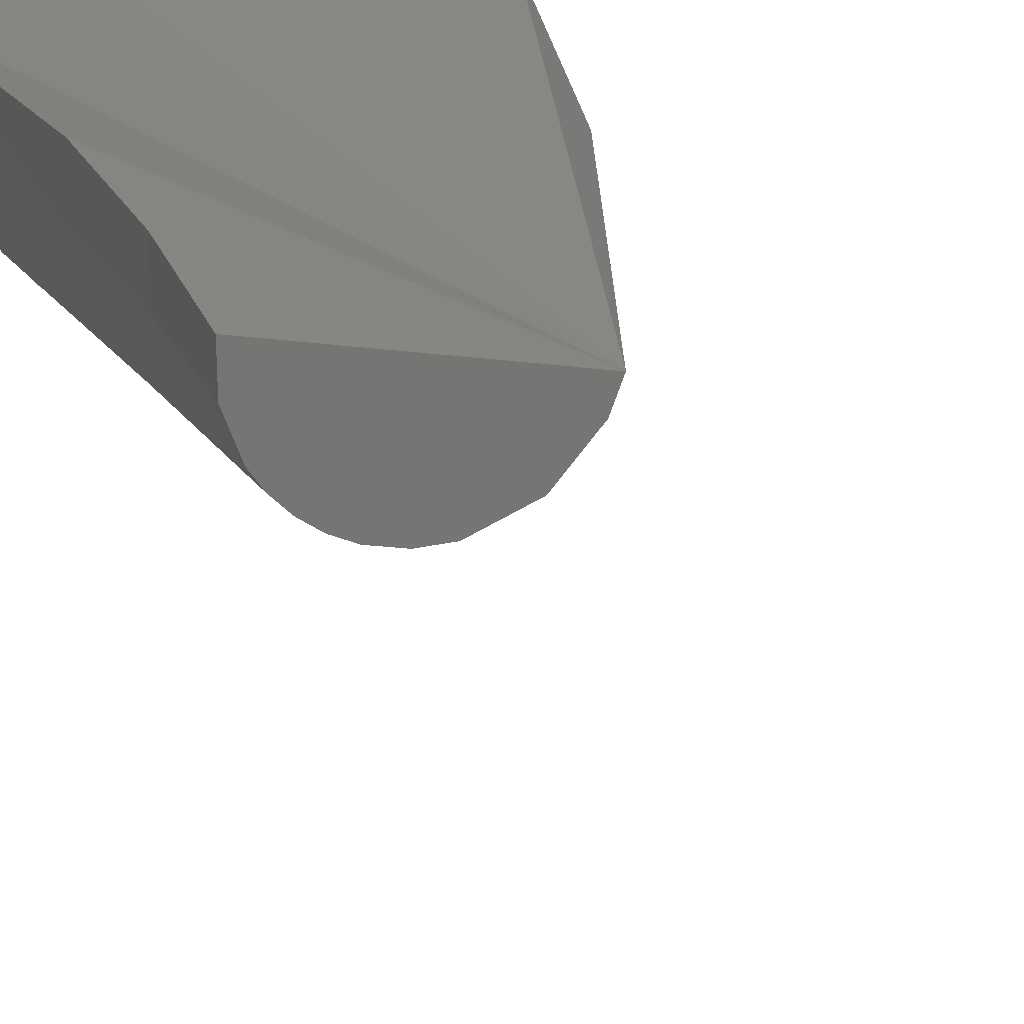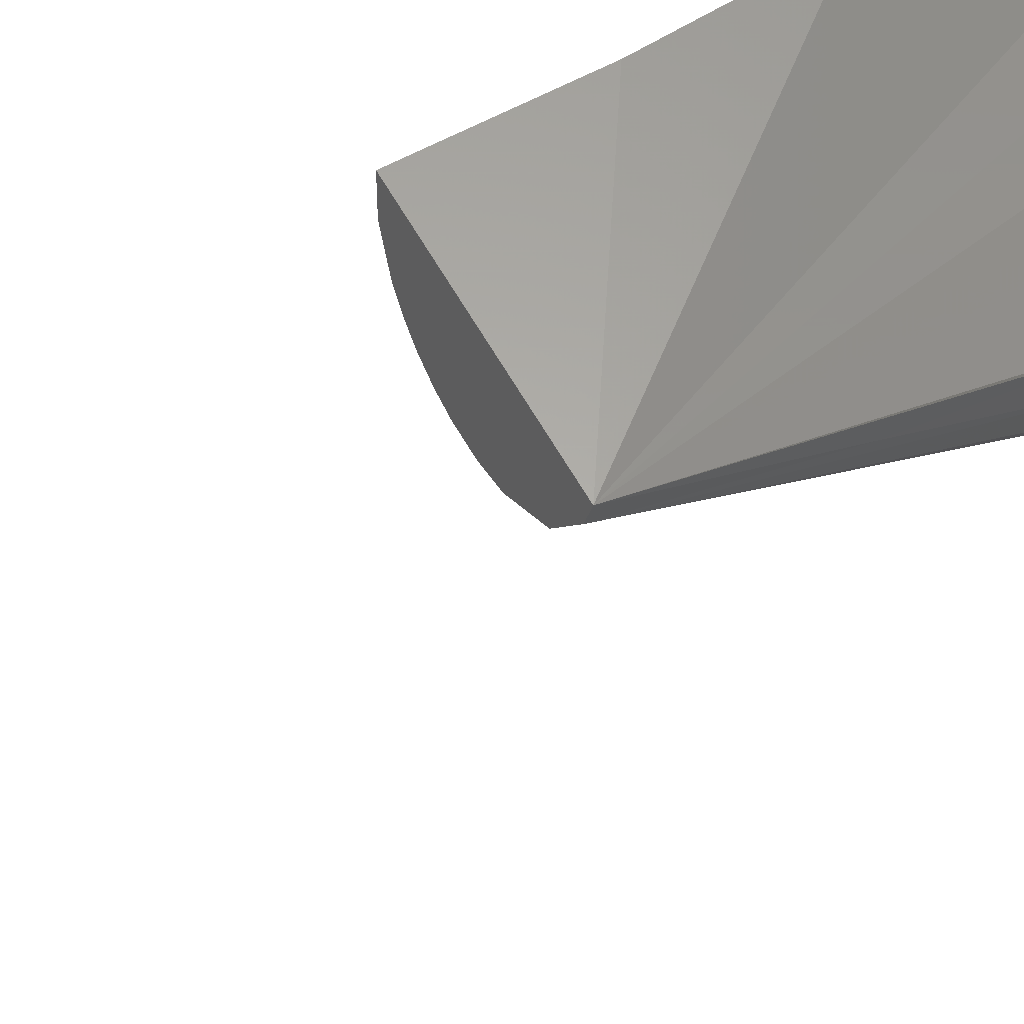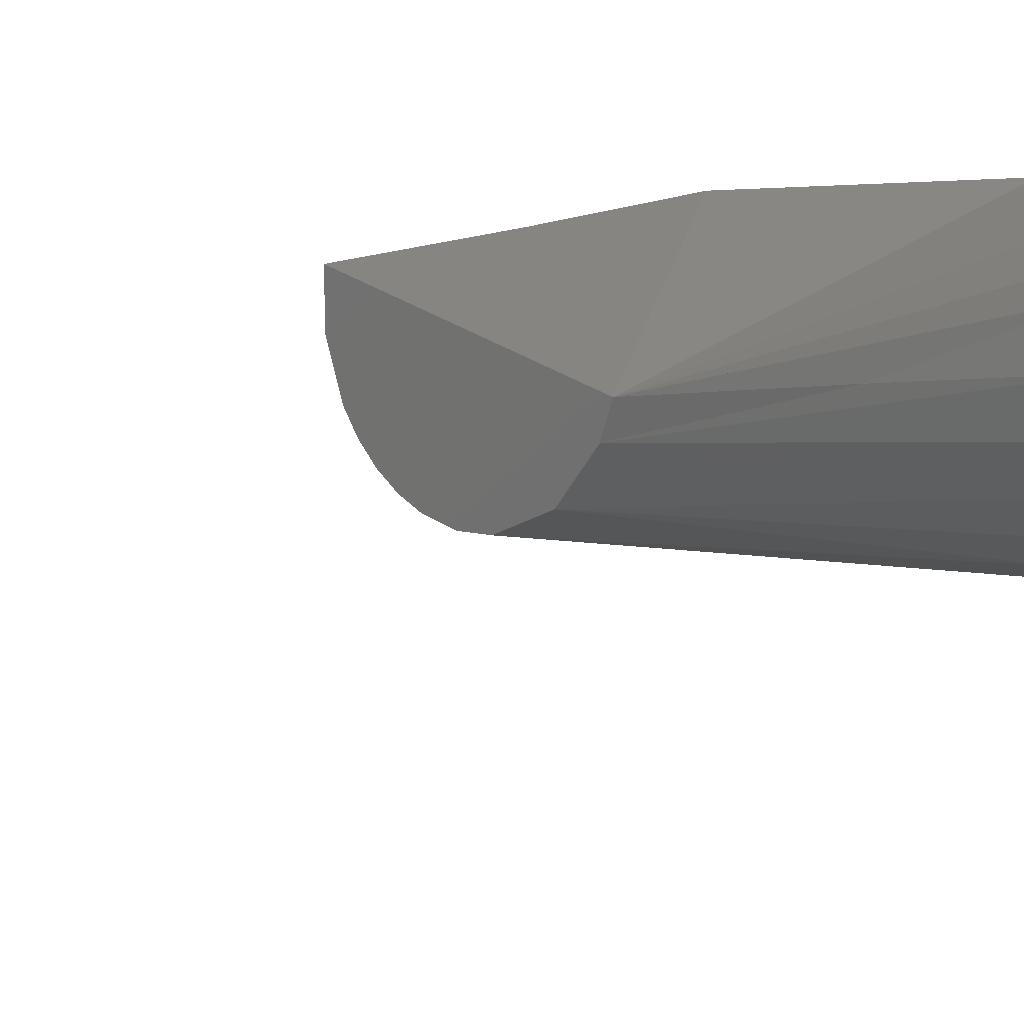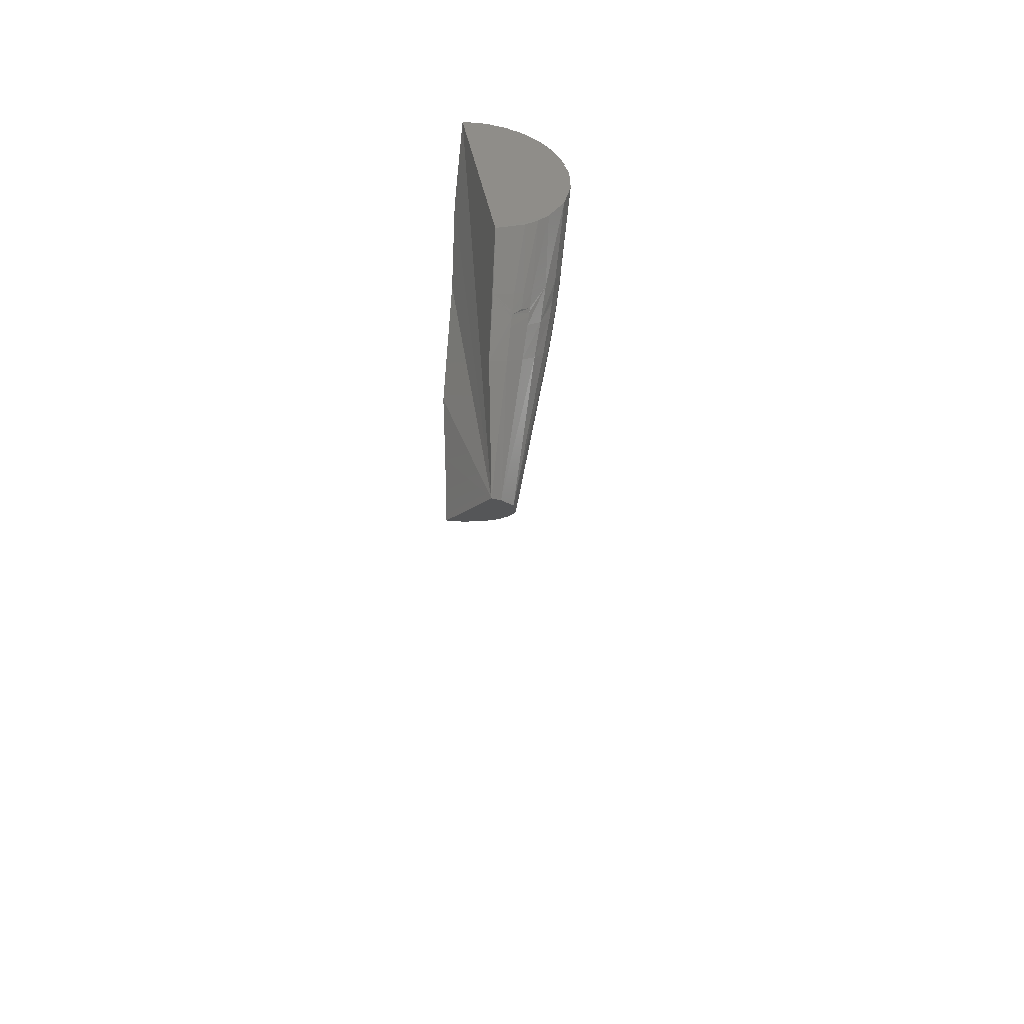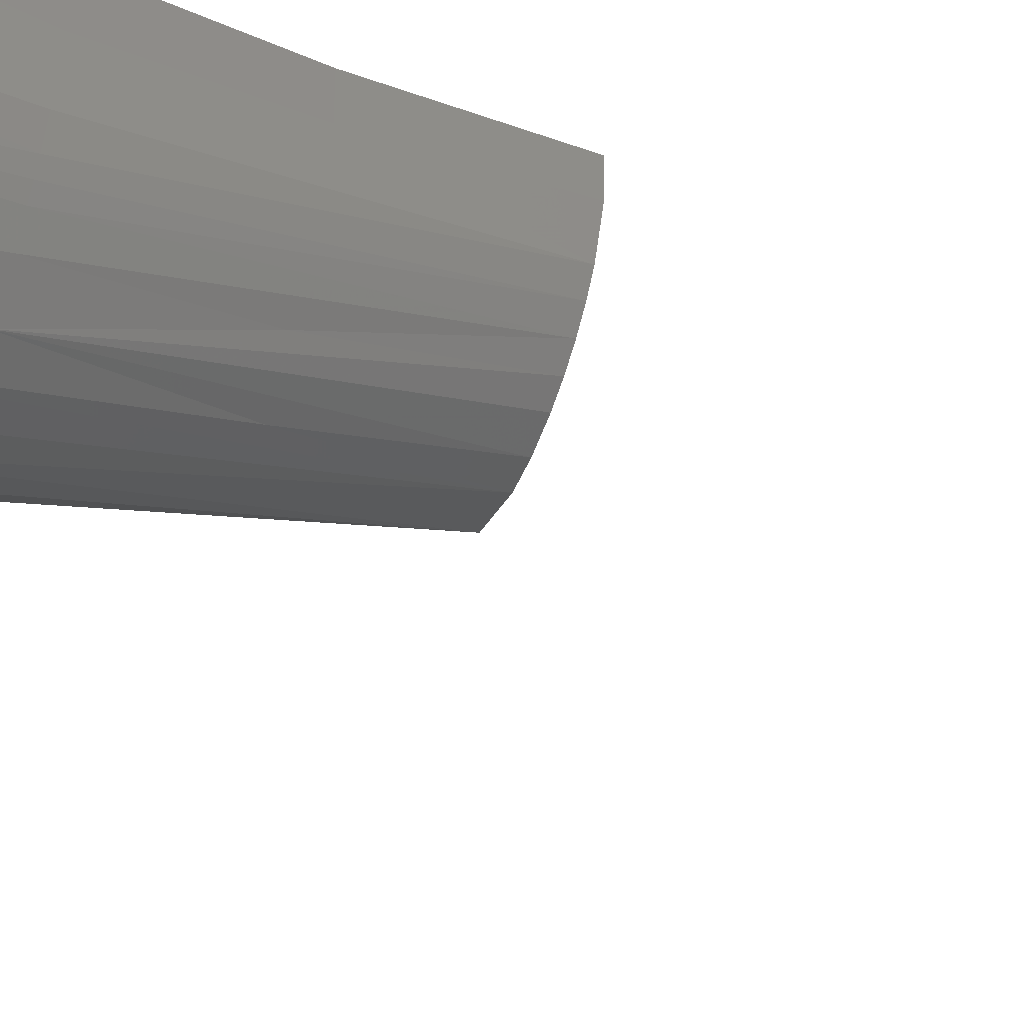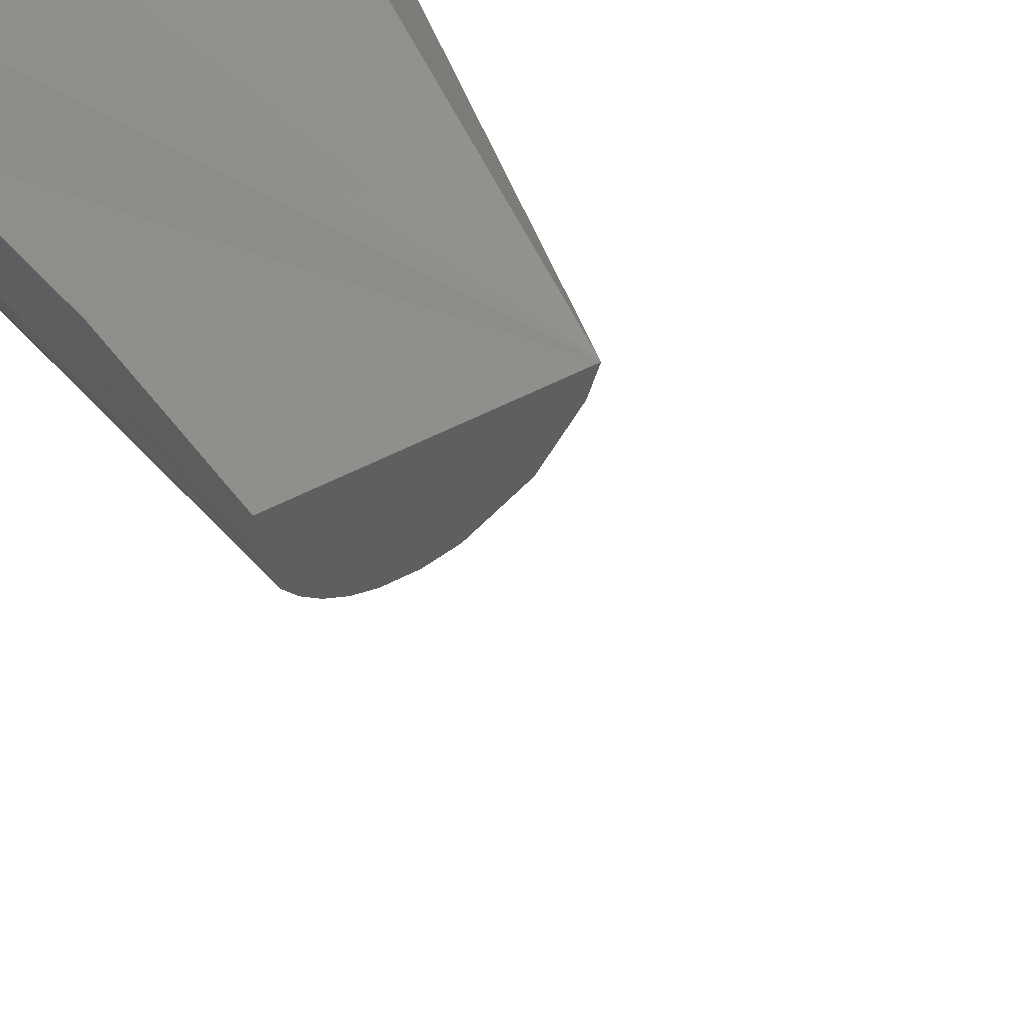
<metadata>
{"format":"stl","ext":"stl","renderer":"f3d","projection":"perspective","resolution":1024,"background":"white","views":[{"elev":21.9,"azim":163.5,"up":"+Y"},{"elev":50.9,"azim":-120.7,"up":"+Y"},{"elev":10.8,"azim":-133.8,"up":"+Y"},{"elev":-14.7,"azim":-107.2,"up":"+Z"},{"elev":-50.3,"azim":68.5,"up":"+Y"},{"elev":53.6,"azim":143.3,"up":"+Y"}]}
</metadata>
<code>
# stl→obj: 140 verts, 275 faces
v 1.933 3.467 0.7966
v 1.922 3.48 0.6665
v 1.921 3.461 0.7966
v 1.936 3.506 0.5366
v 1.928 3.503 0.5366
v 1.965 3.561 0.6664
v 1.964 3.536 0.6664
v 1.974 3.55 0.7966
v 1.95 3.518 0.5366
v 1.945 3.496 0.6664
v 1.949 3.501 0.6664
v 1.972 3.529 0.7966
v 1.934 3.496 0.6016
v 1.944 3.511 0.5366
v 1.966 3.509 0.7966
v 1.955 3.525 0.5366
v 1.958 3.515 0.6664
v 1.937 3.489 0.6664
v 1.953 3.506 0.6664
v 1.952 3.486 0.7966
v 1.961 3.559 0.6015
v 1.961 3.541 0.5366
v 1.961 3.539 0.6015
v 1.961 3.545 0.5366
v 1.961 3.553 0.5366
v 1.961 3.557 0.5366
v 1.96 3.537 0.5366
v 1.83 3.508 0.7422
v 1.82 3.493 0.8198
v 1.839 3.49 0.7525
v 1.912 3.49 0.5981
v 1.916 3.5 0.5366
v 1.905 3.501 0.5366
v 1.896 3.457 0.8098
v 1.903 3.457 0.8046
v 1.903 3.457 0.7874
v 1.903 3.459 0.8397
v 1.903 3.458 0.822
v 1.865 3.456 0.8928
v 1.88 3.459 0.7943
v 1.847 3.46 0.867
v 1.865 3.466 0.7791
v 1.884 3.46 0.9184
v 1.868 3.457 0.897
v 1.874 3.458 0.9046
v 1.824 3.549 0.7315
v 1.824 3.547 0.7291
v 1.829 3.529 0.71
v 1.831 3.473 0.8416
v 1.834 3.55 0.6658
v 1.851 3.535 0.6028
v 1.865 3.538 0.5366
v 1.905 3.458 0.7819
v 1.825 3.528 0.7349
v 1.813 3.52 0.8041
v 1.826 3.517 0.7381
v 1.905 3.459 0.7761
v 1.909 3.46 0.7724
v 1.905 3.46 0.7646
v 1.917 3.46 0.7884
v 1.922 3.469 0.7314
v 1.913 3.46 0.7803
v 1.814 3.55 0.7966
v 1.906 3.467 0.7187
v 1.815 3.506 0.8111
v 1.851 3.476 0.765
v 1.863 3.456 0.8902
v 1.86 3.457 0.8854
v 1.828 3.529 0.7183
v 1.903 3.46 0.8576
v 1.863 3.486 0.689
v 1.884 3.51 0.5366
v 1.851 3.498 0.6806
v 1.828 3.531 0.7161
v 1.828 3.529 0.7141
v 1.87 3.527 0.5366
v 1.891 3.469 0.7084
v 1.876 3.476 0.6984
v 1.83 3.53 0.7016
v 1.836 3.532 0.6685
v 1.842 3.514 0.6736
v 1.827 3.534 0.7182
v 1.827 3.536 0.7203
v 1.825 3.544 0.7268
v 1.826 3.541 0.7246
v 1.889 3.462 0.7516
v 1.873 3.469 0.739
v 1.826 3.539 0.7224
v 1.887 3.46 0.7731
v 1.888 3.46 0.7679
v 1.888 3.461 0.7625
v 1.872 3.467 0.7543
v 1.871 3.467 0.7593
v 1.872 3.468 0.7492
v 1.836 3.51 0.7079
v 1.846 3.494 0.7167
v 1.859 3.48 0.7272
v 1.858 3.479 0.7368
v 1.83 3.518 0.7212
v 1.857 3.478 0.7416
v 1.856 3.478 0.7464
v 1.833 3.509 0.725
v 1.835 3.51 0.7165
v 1.834 3.509 0.7208
v 1.954 3.55 0.9297
v 1.952 3.535 0.9298
v 1.938 3.534 0.9731
v 1.964 3.535 0.8865
v 1.97 3.523 0.7966
v 1.96 3.521 0.8852
v 1.935 3.524 0.9717
v 1.947 3.52 0.9282
v 1.934 3.519 0.971
v 1.937 3.529 0.9723
v 1.894 3.465 0.9307
v 1.889 3.462 0.924
v 1.891 3.463 0.9264
v 1.941 3.549 0.9729
v 1.923 3.498 0.9622
v 1.921 3.493 0.9604
v 1.932 3.515 0.9691
v 1.967 3.55 0.8865
v 1.943 3.476 0.7966
v 1.933 3.494 0.92
v 1.903 3.472 0.9412
v 1.96 3.497 0.7966
v 1.936 3.484 0.8751
v 1.904 3.473 0.942
v 1.926 3.474 0.87
v 1.919 3.491 0.9583
v 1.905 3.474 0.9436
v 1.889 3.462 0.9243
v 1.875 3.457 0.9056
v 1.86 3.456 0.8863
v 1.917 3.487 0.9559
v 1.928 3.505 0.9665
v 1.936 3.526 0.9723
v 1.932 3.546 0.0916
v 1.932 3.554 0.0916
v 1.932 3.547 0.0916
f 1 2 3
f 2 4 5
f 6 7 8
f 9 10 11
f 8 7 12
f 13 14 4
f 7 15 12
f 7 16 17
f 1 18 2
f 15 19 20
f 7 17 15
f 19 11 20
f 16 19 17
f 2 18 13
f 16 9 19
f 11 10 20
f 9 11 19
f 20 10 18
f 21 22 23
f 23 16 7
f 21 24 22
f 24 21 25
f 25 21 26
f 23 27 16
f 27 23 22
f 17 19 15
f 2 13 4
f 18 14 13
f 18 10 14
f 20 18 1
f 6 21 7
f 21 23 7
f 10 9 14
f 28 29 30
f 31 32 33
f 34 35 36
f 37 3 38
f 39 34 40
f 41 40 42
f 39 43 34
f 43 39 44
f 43 44 45
f 46 47 48
f 29 49 30
f 50 51 52
f 3 53 36
f 54 55 56
f 57 58 59
f 60 61 62
f 63 54 46
f 59 61 64
f 63 55 54
f 56 65 28
f 55 65 56
f 49 66 30
f 28 65 29
f 49 42 66
f 40 67 39
f 67 40 68
f 68 40 41
f 3 57 53
f 2 5 32
f 41 42 49
f 46 54 69
f 43 70 34
f 58 61 59
f 3 60 57
f 71 72 73
f 70 37 34
f 2 32 31
f 64 2 31
f 61 2 64
f 35 3 36
f 74 69 75
f 52 51 76
f 62 61 58
f 60 62 57
f 77 33 78
f 50 79 80
f 76 73 72
f 78 33 72
f 76 81 73
f 51 80 76
f 3 61 60
f 62 58 57
f 74 75 48
f 82 74 48
f 83 82 48
f 64 33 77
f 38 3 35
f 70 3 37
f 37 38 34
f 78 72 71
f 80 81 76
f 50 80 51
f 64 31 33
f 38 35 34
f 84 85 48
f 86 78 87
f 85 69 88
f 83 69 82
f 34 89 40
f 36 90 89
f 34 36 89
f 57 86 91
f 59 77 86
f 89 92 93
f 46 69 47
f 82 69 74
f 90 91 94
f 91 87 94
f 47 84 48
f 57 59 86
f 40 89 93
f 36 53 90
f 84 69 85
f 91 86 87
f 50 48 79
f 50 46 48
f 88 69 83
f 53 91 90
f 47 69 84
f 53 57 91
f 85 88 48
f 40 93 42
f 89 90 92
f 90 94 92
f 88 83 48
f 59 64 77
f 95 30 96
f 97 73 96
f 97 71 73
f 81 95 96
f 98 97 96
f 81 96 73
f 80 95 81
f 99 56 28
f 94 97 98
f 92 98 100
f 87 71 97
f 94 87 97
f 66 101 96
f 99 28 102
f 75 99 102
f 79 103 95
f 42 93 101
f 75 102 104
f 69 54 56
f 69 56 99
f 66 96 30
f 92 94 98
f 79 48 103
f 93 100 101
f 86 77 78
f 93 92 100
f 42 101 66
f 87 78 71
f 100 98 96
f 80 79 95
f 101 100 96
f 102 28 30
f 48 104 103
f 48 75 104
f 75 69 99
f 103 104 30
f 104 102 30
f 95 103 30
f 105 106 107
f 108 109 110
f 111 112 113
f 112 111 107
f 107 111 114
f 43 115 1
f 115 43 116
f 115 116 117
f 105 107 118
f 119 112 120
f 112 119 121
f 112 121 113
f 122 109 108
f 70 1 3
f 43 1 70
f 115 123 1
f 8 109 122
f 122 108 105
f 110 124 120
f 125 123 115
f 105 108 106
f 106 112 107
f 109 126 110
f 108 110 106
f 126 123 127
f 128 124 127
f 127 123 129
f 110 127 124
f 106 110 112
f 110 126 127
f 128 129 125
f 110 120 112
f 128 127 129
f 125 129 123
f 124 130 120
f 130 124 131
f 131 124 128
f 26 25 26
f 26 76 52
f 76 26 72
f 72 26 33
f 33 26 32
f 32 26 5
f 5 26 4
f 4 26 14
f 14 26 9
f 9 26 16
f 16 26 27
f 27 26 24
f 24 26 25
f 24 22 27
f 116 43 132
f 119 130 120
f 43 45 133
f 44 67 39
f 67 44 68
f 68 44 45
f 68 45 41
f 41 45 43
f 41 43 116
f 41 116 63
f 63 116 117
f 63 117 125
f 41 134 68
f 130 131 135
f 121 119 136
f 114 111 137
f 63 29 49
f 63 49 41
f 44 67 39
f 67 44 68
f 68 44 45
f 68 45 41
f 41 45 43
f 41 43 116
f 41 116 63
f 63 116 117
f 63 117 125
f 63 125 131
f 63 131 135
f 63 135 130
f 63 130 119
f 63 119 121
f 63 121 111
f 63 111 114
f 63 114 118
f 63 65 29
f 63 55 65
f 26 26 25
f 105 122 52
f 8 6 52
f 118 105 52
f 122 8 52
f 6 21 52
f 21 26 52
f 26 21 26
f 118 52 63
f 63 52 50
f 138 139 139
f 139 138 140
f 44 68 67
f 68 44 45
f 68 45 41
f 41 45 43
f 41 43 116
f 41 116 63
f 63 116 117
f 63 117 125

</code>
